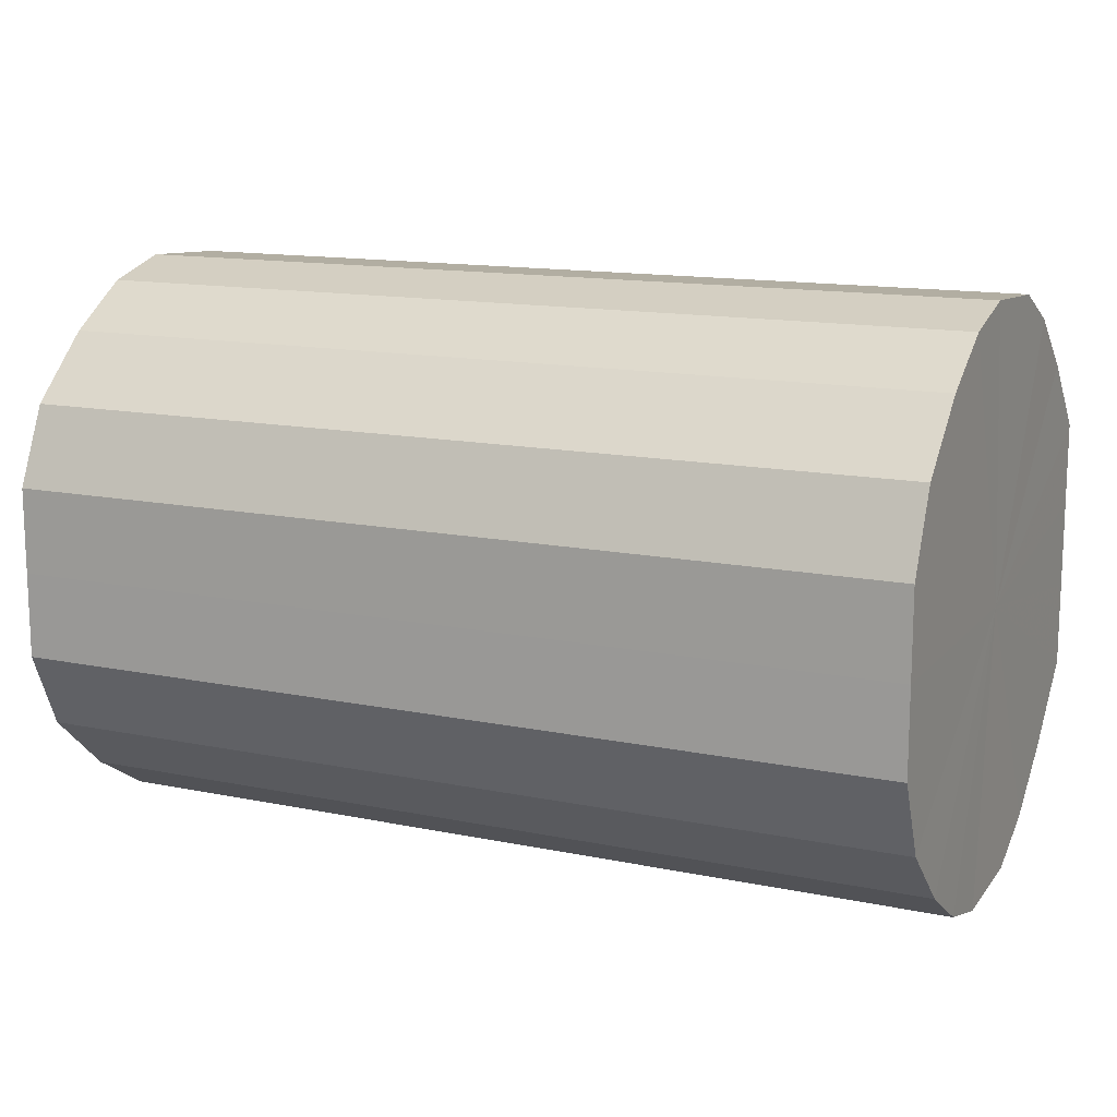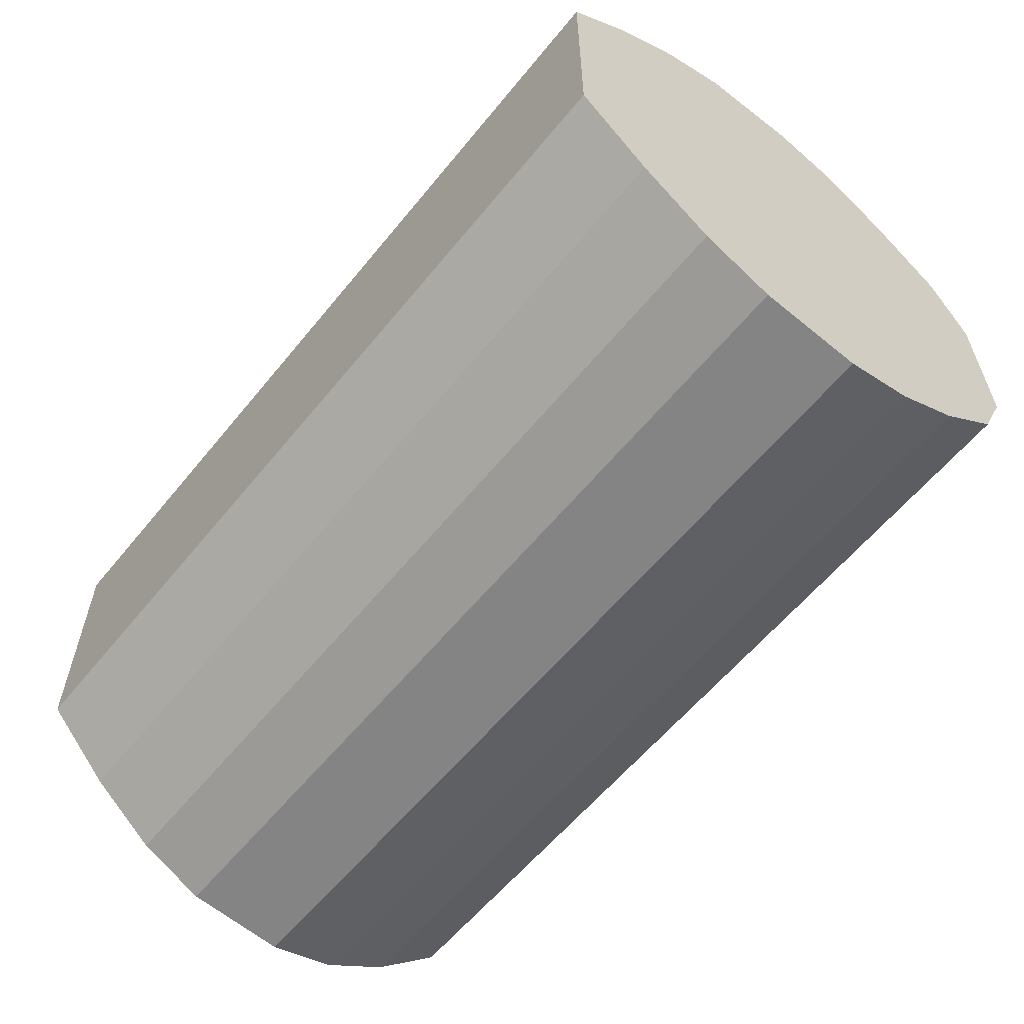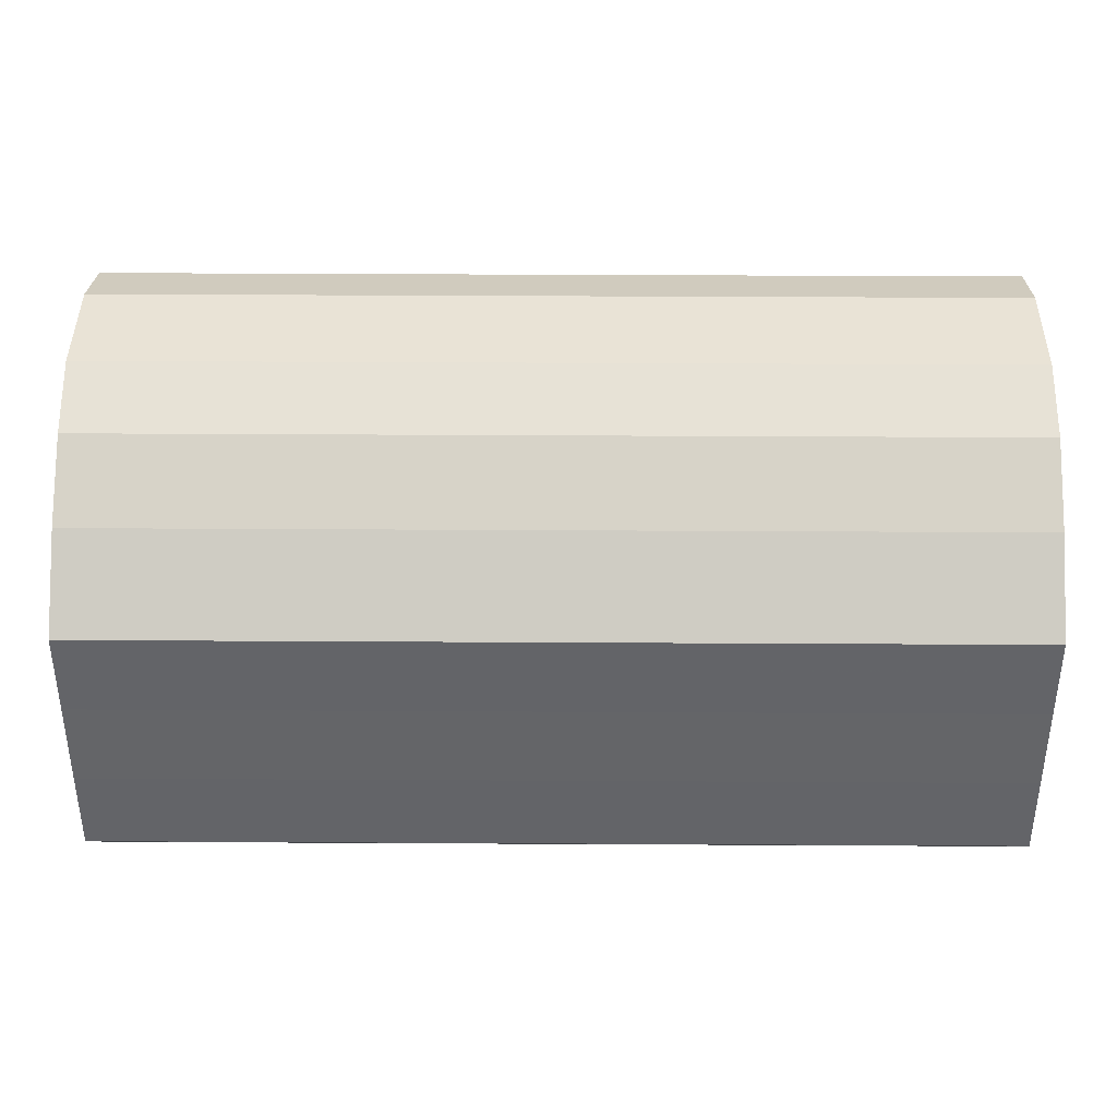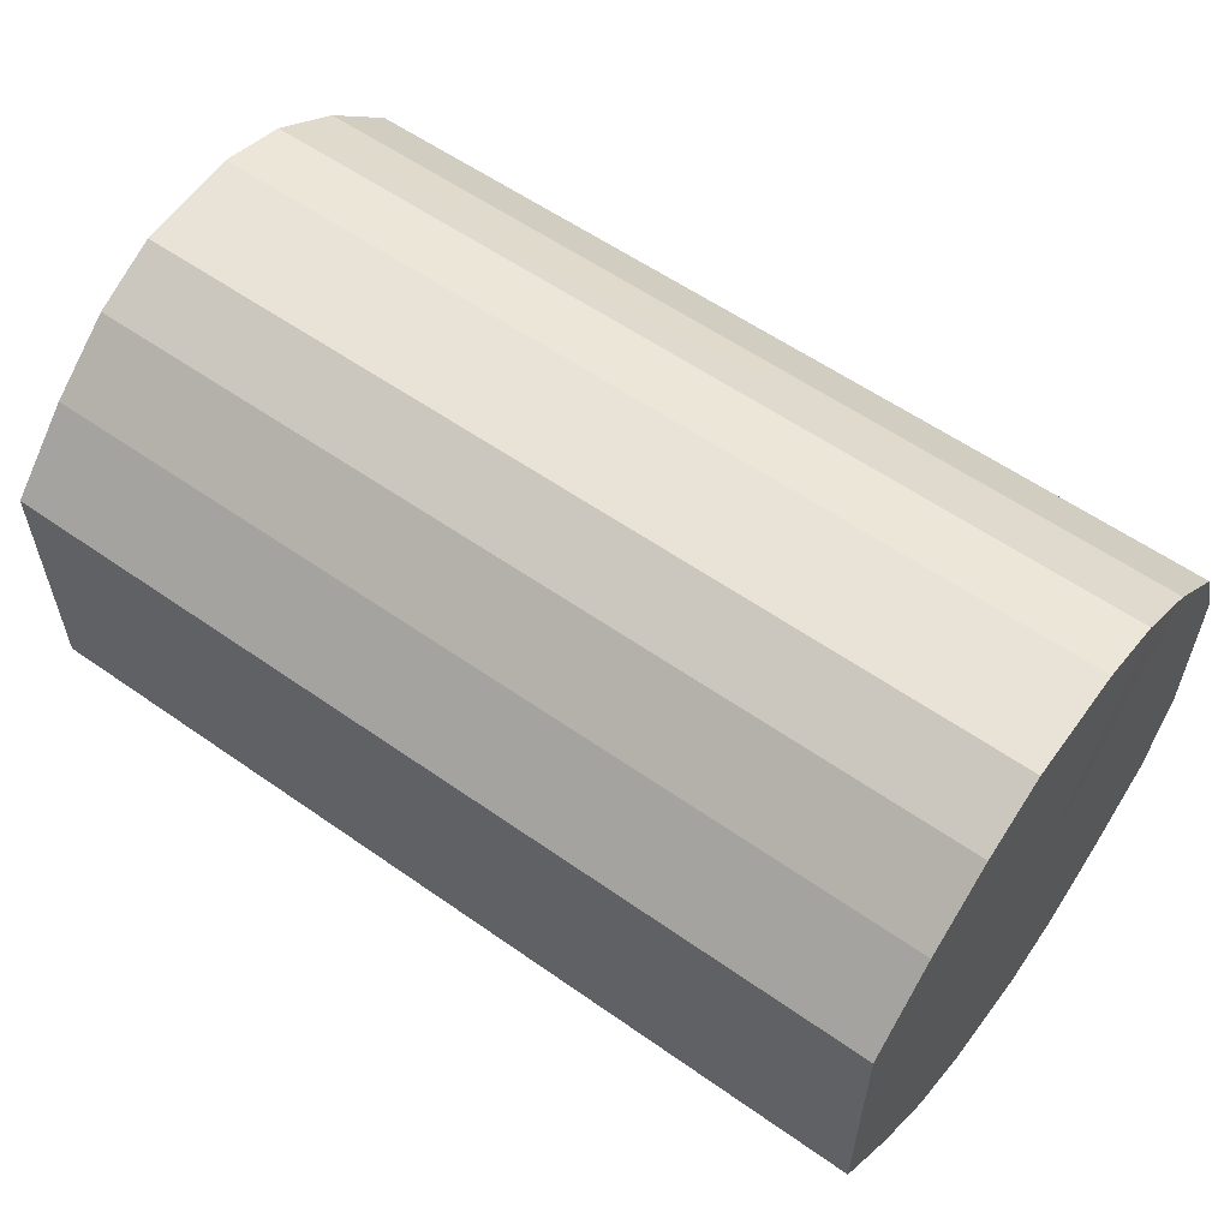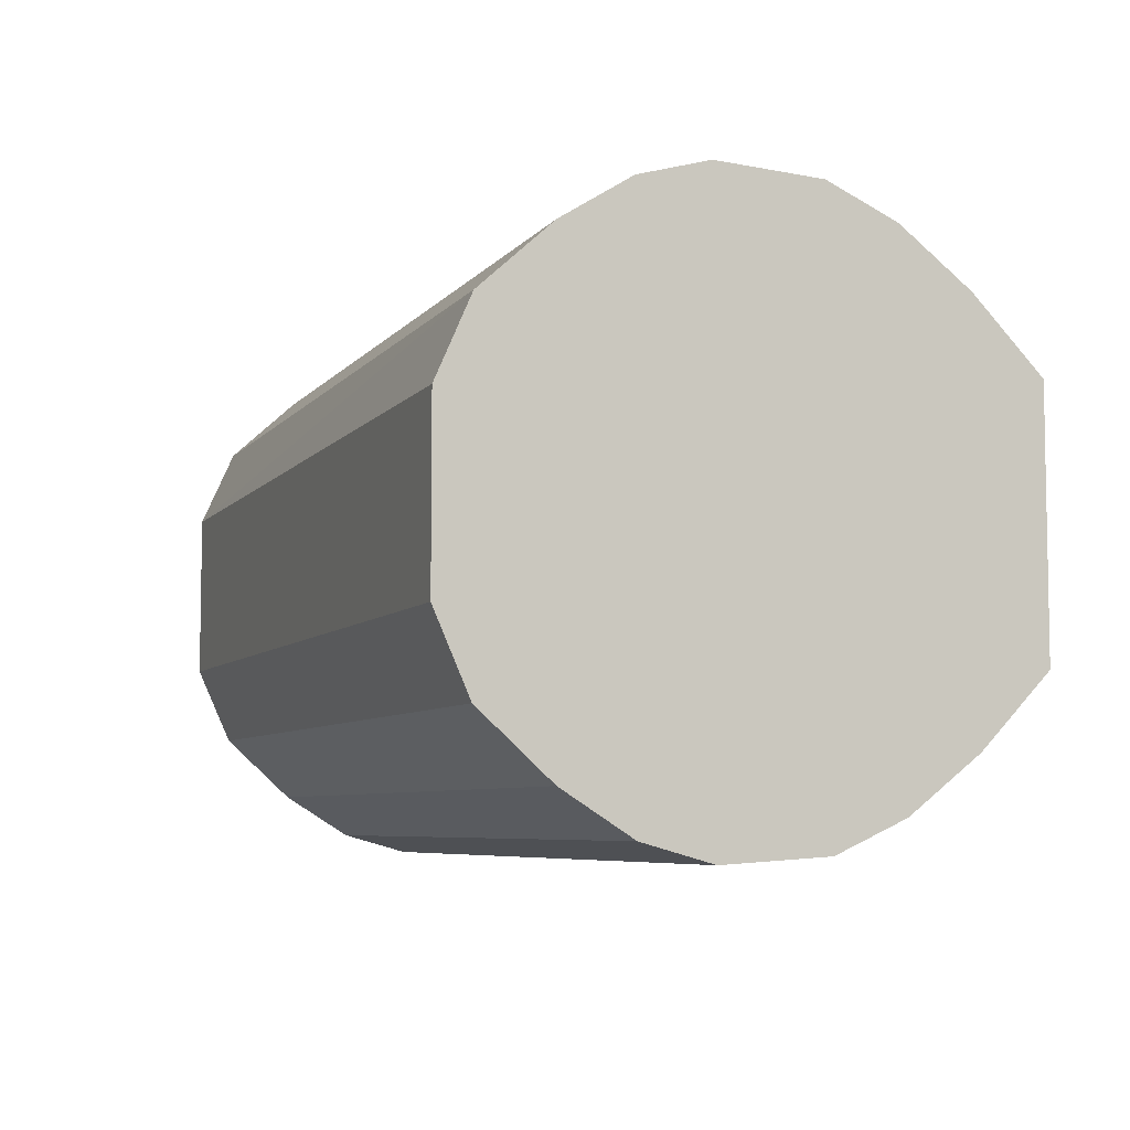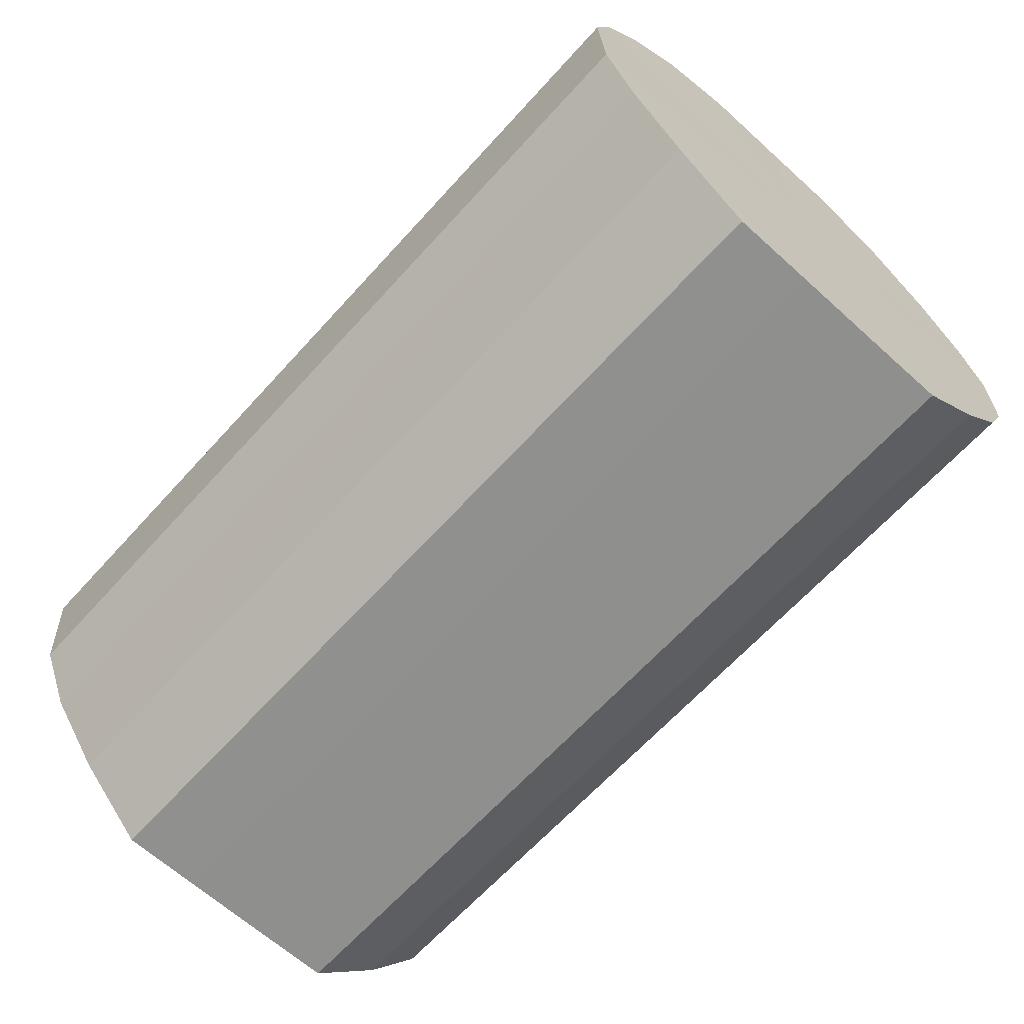
<metadata>
{"format":"obj","ext":"obj","renderer":"f3d","projection":"perspective","resolution":1024,"background":"white","views":[{"elev":13.7,"azim":-155.1,"up":"+Z"},{"elev":-59.4,"azim":51.1,"up":"+Z"},{"elev":38.6,"azim":0.4,"up":"+Z"},{"elev":58.1,"azim":36.0,"up":"+Z"},{"elev":-6.3,"azim":-110.2,"up":"+Z"},{"elev":-65.3,"azim":-132.2,"up":"+Y"}]}
</metadata>
<code>
o 23834
v 2211 1876 15.11
v 2211 1876 15.08
v 2211 1876 15.11
v 2211 1876 15.06
v 2211 1876 15.08
v 2211 1876 15.13
v 2211 1876 15.13
v 2211 1876 15.04
v 2211 1876 15.06
v 2211 1876 15.16
v 2211 1876 15.16
v 2211 1876 15.03
v 2211 1876 15.04
v 2211 1876 15.18
v 2211 1876 15.18
v 2211 1876 15.03
v 2211 1876 15.03
v 2211 1876 15.19
v 2211 1876 15.19
v 2211 1876 15.03
v 2211 1876 15.03
v 2211 1876 15.19
v 2211 1876 15.19
v 2211 1876 15.04
v 2211 1876 15.03
v 2211 1876 15.19
v 2211 1876 15.19
v 2211 1876 15.05
v 2211 1876 15.04
v 2211 1876 15.18
v 2211 1876 15.18
v 2211 1876 15.07
v 2211 1876 15.05
v 2211 1876 15.17
v 2211 1876 15.17
v 2211 1876 15.1
v 2211 1876 15.07
v 2211 1876 15.15
v 2211 1876 15.15
v 2211 1876 15.12
v 2211 1876 15.1
v 2211 1876 15.12
v 2211 1876 15.11
v 2211 1876 15.08
v 2211 1876 15.08
v 2211 1876 15.06
v 2211 1876 15.06
v 2211 1876 15.13
v 2211 1876 15.11
v 2211 1876 15.16
v 2211 1876 15.13
v 2211 1876 15.04
v 2211 1876 15.04
v 2211 1876 15.18
v 2211 1876 15.16
v 2211 1876 15.19
v 2211 1876 15.18
v 2211 1876 15.03
v 2211 1876 15.03
v 2211 1876 15.19
v 2211 1876 15.19
v 2211 1876 15.19
v 2211 1876 15.19
v 2211 1876 15.03
v 2211 1876 15.03
v 2211 1876 15.18
v 2211 1876 15.19
v 2211 1876 15.17
v 2211 1876 15.18
v 2211 1876 15.03
v 2211 1876 15.03
v 2211 1876 15.15
v 2211 1876 15.17
v 2211 1876 15.12
v 2211 1876 15.15
v 2211 1876 15.04
v 2211 1876 15.04
v 2211 1876 15.1
v 2211 1876 15.12
v 2211 1876 15.07
v 2211 1876 15.1
v 2211 1876 15.05
v 2211 1876 15.05
v 2211 1876 15.07
v 2211 1876 15.11
v 2211 1876 15.08
v 2211 1876 15.11
v 2211 1876 15.06
v 2211 1876 15.13
v 2211 1876 15.04
v 2211 1876 15.16
v 2211 1876 15.03
v 2211 1876 15.18
v 2211 1876 15.03
v 2211 1876 15.19
v 2211 1876 15.03
v 2211 1876 15.19
v 2211 1876 15.04
v 2211 1876 15.19
v 2211 1876 15.05
v 2211 1876 15.18
v 2211 1876 15.07
v 2211 1876 15.17
v 2211 1876 15.1
v 2211 1876 15.15
v 2211 1876 15.12
v 2211 1876 15.11
v 2211 1876 15.11
v 2211 1876 15.08
v 2211 1876 15.13
v 2211 1876 15.06
v 2211 1876 15.16
v 2211 1876 15.04
v 2211 1876 15.18
v 2211 1876 15.03
v 2211 1876 15.19
v 2211 1876 15.03
v 2211 1876 15.19
v 2211 1876 15.03
v 2211 1876 15.19
v 2211 1876 15.04
v 2211 1876 15.18
v 2211 1876 15.05
v 2211 1876 15.17
v 2211 1876 15.07
v 2211 1876 15.15
v 2211 1876 15.1
v 2211 1876 15.12
f 1 2 3
f 2 4 5
f 6 1 7
f 4 8 9
f 10 6 11
f 8 12 13
f 14 10 15
f 12 16 17
f 18 14 19
f 16 20 21
f 22 18 23
f 20 24 25
f 26 22 27
f 24 28 29
f 30 26 31
f 28 32 33
f 34 30 35
f 32 36 37
f 38 34 39
f 36 40 41
f 40 38 42
f 43 44 45
f 45 46 47
f 48 49 43
f 50 51 48
f 47 52 53
f 54 55 50
f 56 57 54
f 53 58 59
f 60 61 56
f 62 63 60
f 59 64 65
f 66 67 62
f 68 69 66
f 65 70 71
f 72 73 68
f 74 75 72
f 71 76 77
f 78 79 74
f 80 81 78
f 77 82 83
f 83 84 80
f 85 86 87
f 85 88 86
f 85 87 89
f 85 90 88
f 85 89 91
f 85 92 90
f 85 91 93
f 85 94 92
f 85 93 95
f 85 96 94
f 85 95 97
f 85 98 96
f 85 97 99
f 85 100 98
f 85 99 101
f 85 102 100
f 85 101 103
f 85 104 102
f 85 103 105
f 85 106 104
f 85 105 106
f 107 108 109
f 107 110 108
f 107 109 111
f 107 112 110
f 107 111 113
f 107 114 112
f 107 113 115
f 107 116 114
f 107 115 117
f 107 118 116
f 107 117 119
f 107 120 118
f 107 119 121
f 107 122 120
f 107 121 123
f 107 124 122
f 107 123 125
f 107 126 124
f 107 125 127
f 107 128 126
f 107 127 128

</code>
